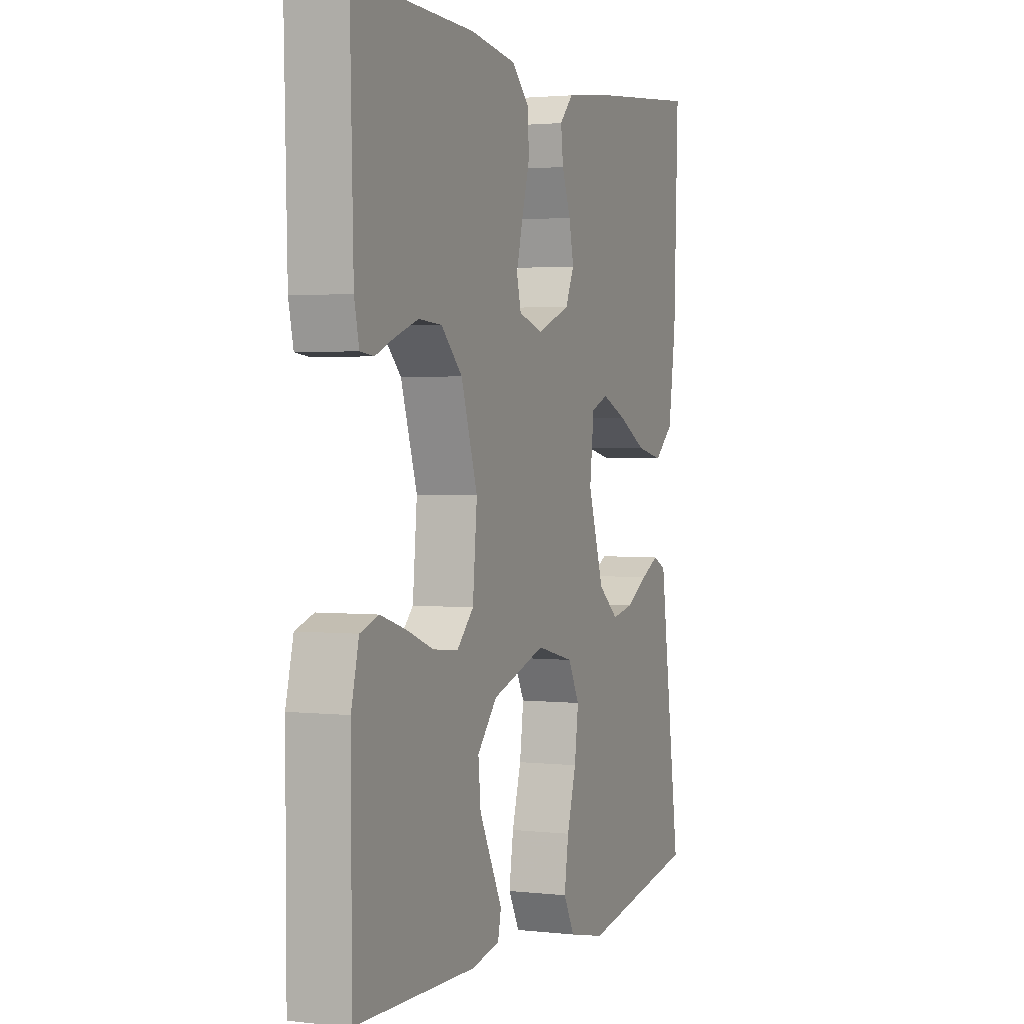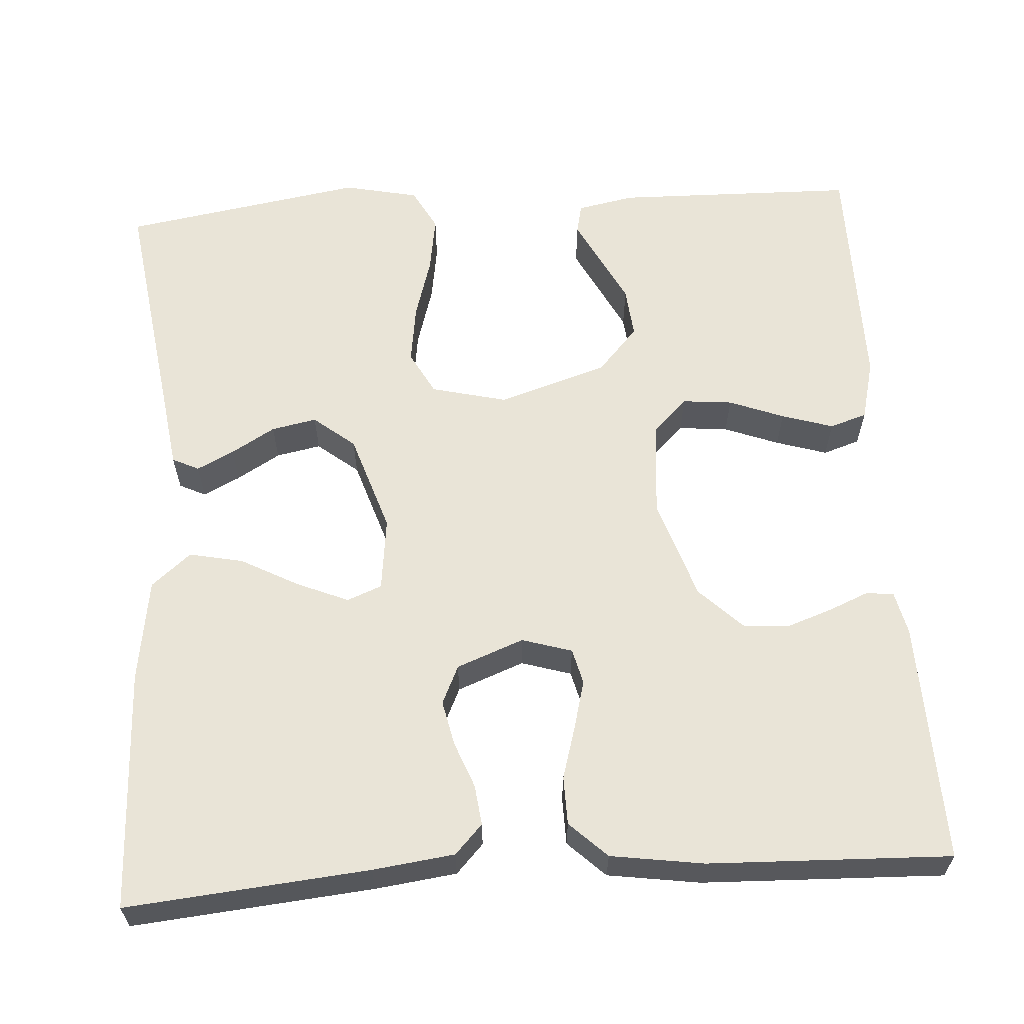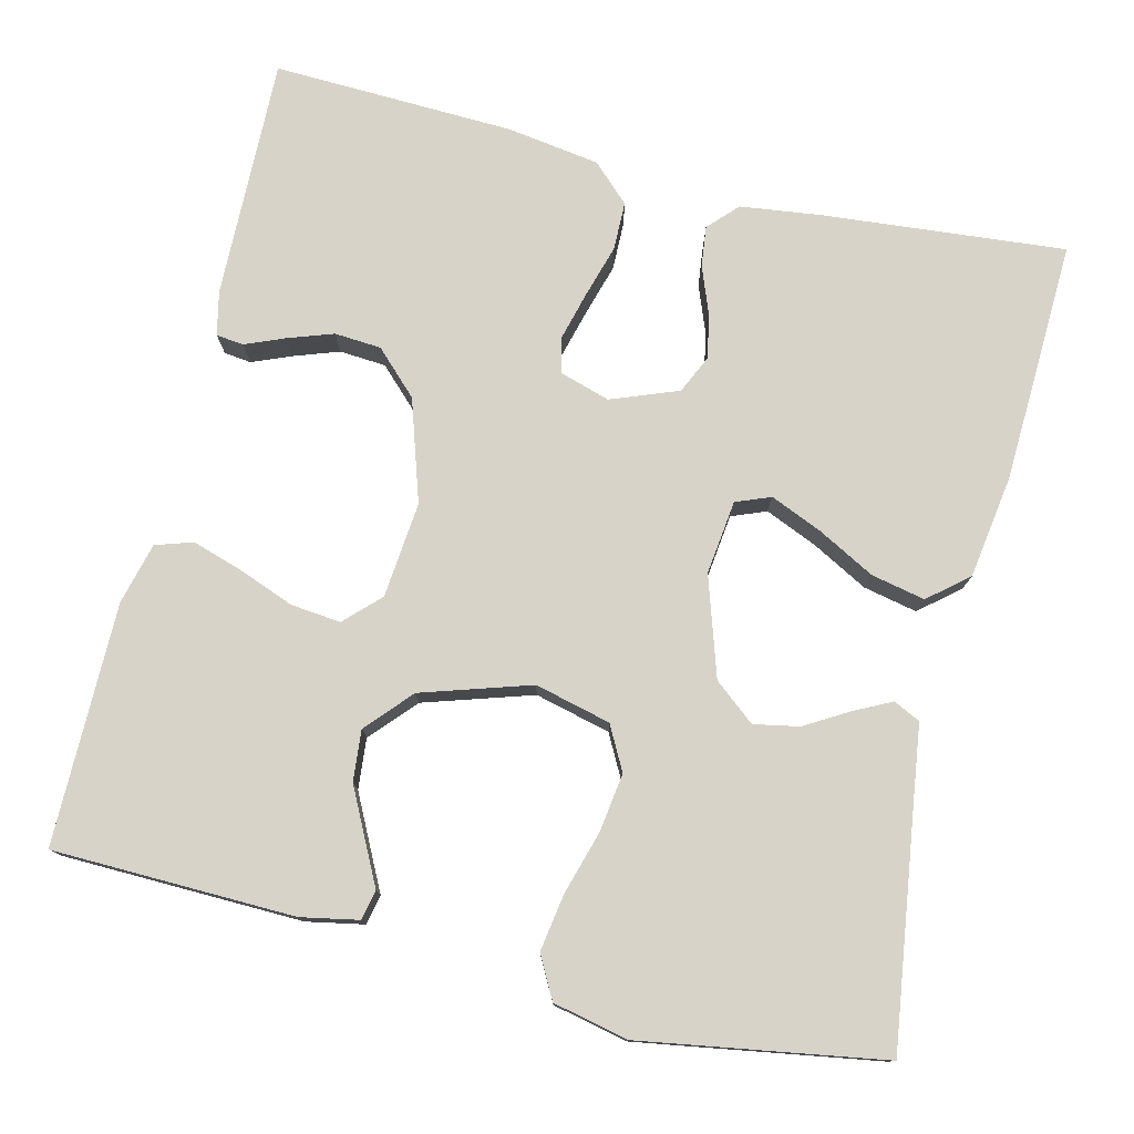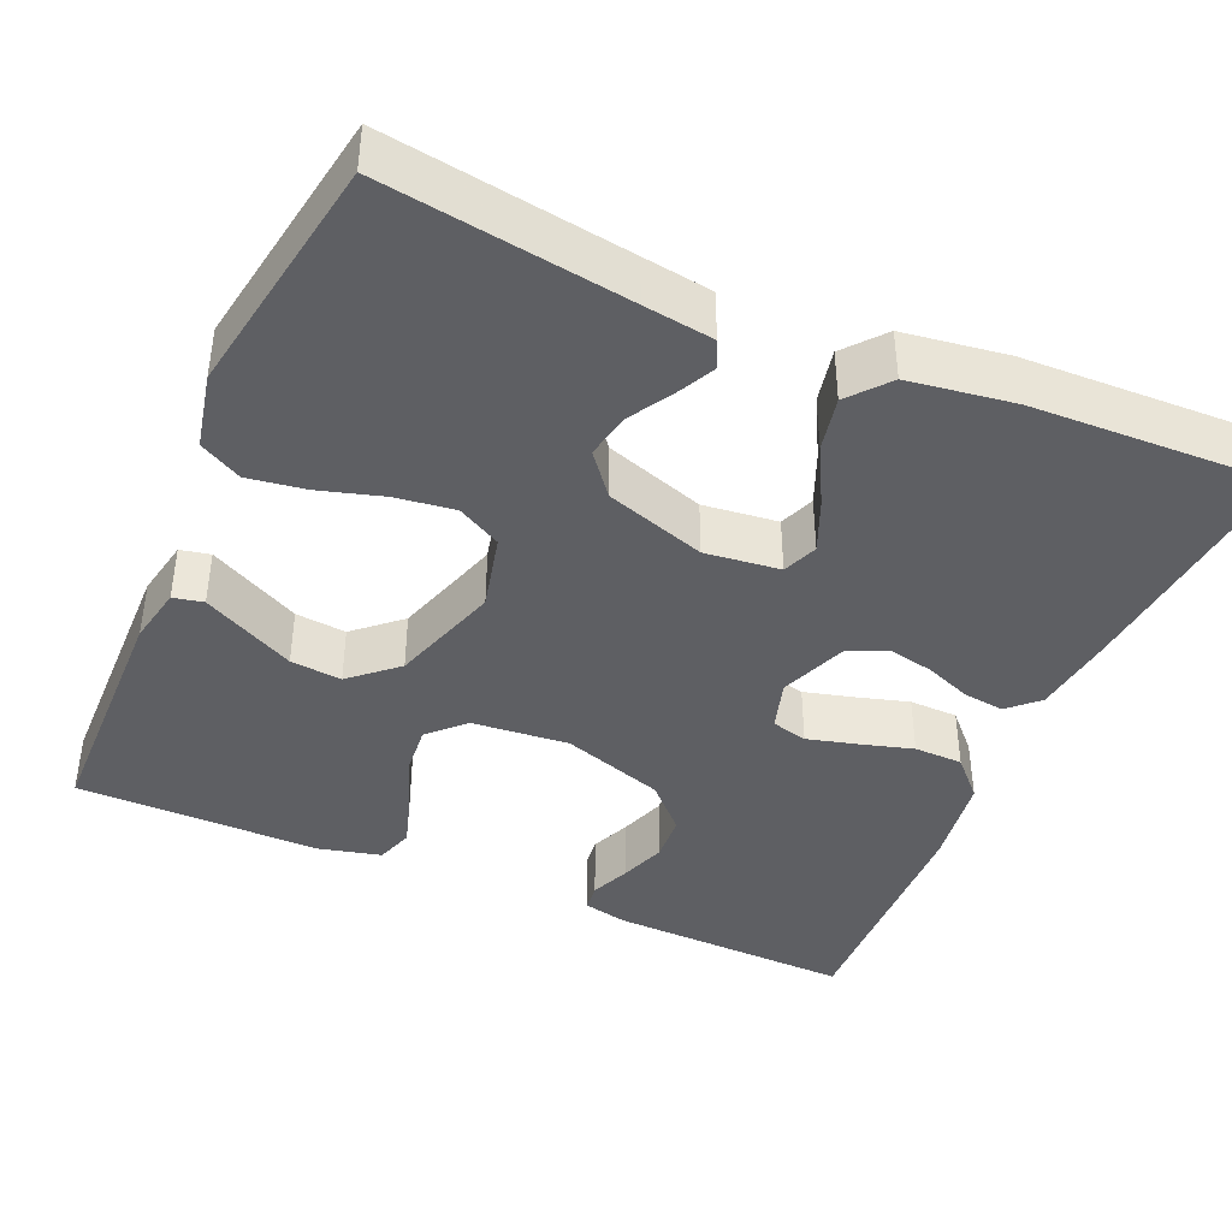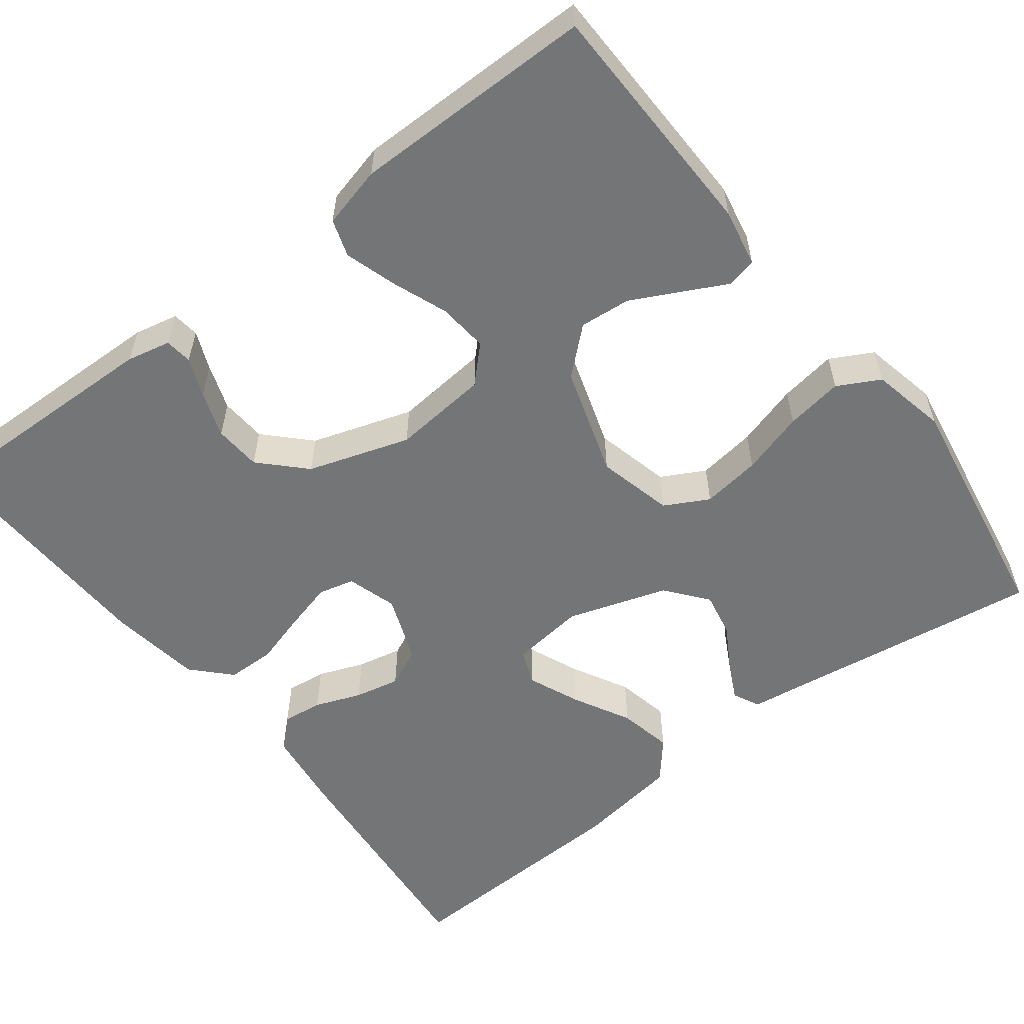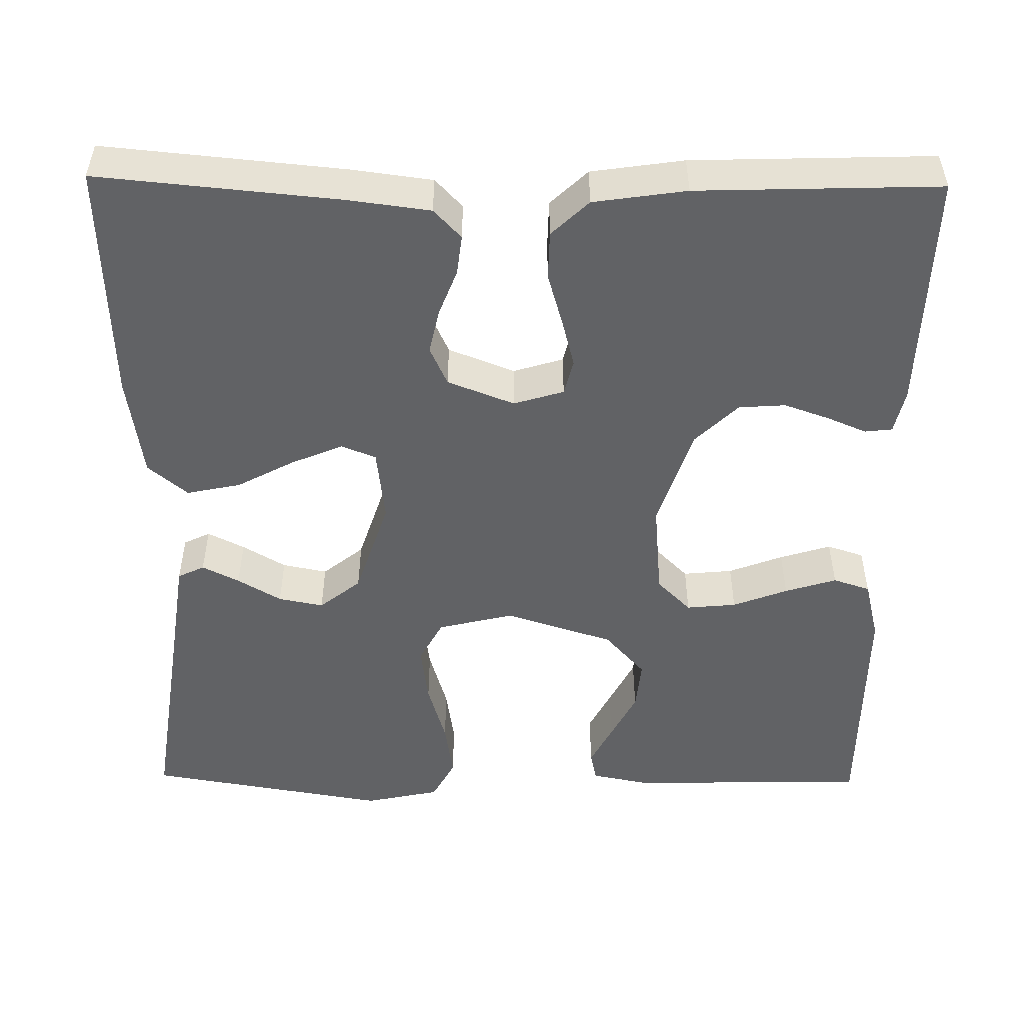
<metadata>
{"format":"obj","ext":"obj","renderer":"f3d","projection":"perspective","resolution":1024,"background":"white","views":[{"elev":2.2,"azim":111.8,"up":"+Z"},{"elev":61.2,"azim":-3.7,"up":"+Y"},{"elev":77.2,"azim":-166.2,"up":"+Y"},{"elev":-41.2,"azim":-113.7,"up":"+Y"},{"elev":-56.5,"azim":127.6,"up":"+Y"},{"elev":-50.6,"azim":-0.8,"up":"+Y"}]}
</metadata>
<code>
v -0.5 0.07 -0.5
v -0.457 0.07 -0.2
v -0.445 0.07 -0.114
v -0.412 0.07 -0.098
v -0.366 0.07 -0.121
v -0.312 0.07 -0.153
v -0.256 0.07 -0.164
v -0.205 0.07 -0.123
v -0.165 0.07 0
v -0.176 0.07 0.092
v -0.219 0.07 0.109
v -0.283 0.07 0.082
v -0.354 0.07 0.044
v -0.421 0.07 0.03
v -0.47 0.07 0.071
v -0.489 0.07 0.2
v -0.5 0.07 0.5
v -0.2 0.07 0.472
v -0.099 0.07 0.459
v -0.065 0.07 0.423
v -0.071 0.07 0.373
v -0.093 0.07 0.316
v -0.105 0.07 0.26
v -0.083 0.07 0.212
v 0 0.07 0.18
v 0.062 0.07 0.199
v 0.073 0.07 0.243
v 0.057 0.07 0.304
v 0.038 0.07 0.369
v 0.039 0.07 0.429
v 0.085 0.07 0.473
v 0.2 0.07 0.49
v 0.5 0.07 0.5
v 0.492 0.07 0.2
v 0.48 0.07 0.146
v 0.446 0.07 0.142
v 0.398 0.07 0.162
v 0.341 0.07 0.182
v 0.283 0.07 0.178
v 0.23 0.07 0.126
v 0.189 0.07 0
v 0.2 0.07 -0.119
v 0.242 0.07 -0.161
v 0.304 0.07 -0.155
v 0.372 0.07 -0.129
v 0.436 0.07 -0.109
v 0.482 0.07 -0.124
v 0.501 0.07 -0.2
v 0.5 0.07 -0.5
v 0.2 0.07 -0.506
v 0.129 0.07 -0.492
v 0.121 0.07 -0.455
v 0.148 0.07 -0.402
v 0.179 0.07 -0.341
v 0.185 0.07 -0.278
v 0.135 0.07 -0.222
v 0 0.07 -0.179
v -0.094 0.07 -0.202
v -0.123 0.07 -0.256
v -0.113 0.07 -0.329
v -0.09 0.07 -0.407
v -0.079 0.07 -0.478
v -0.107 0.07 -0.53
v -0.2 0.07 -0.55
v -0.5 0 -0.5
v -0.457 0 -0.2
v -0.445 0 -0.114
v -0.412 0 -0.098
v -0.366 0 -0.121
v -0.312 0 -0.153
v -0.256 0 -0.164
v -0.205 0 -0.123
v -0.165 0 0
v -0.176 0 0.092
v -0.219 0 0.109
v -0.283 0 0.082
v -0.354 0 0.044
v -0.421 0 0.03
v -0.47 0 0.071
v -0.489 0 0.2
v -0.5 0 0.5
v -0.2 0 0.472
v -0.099 0 0.459
v -0.065 0 0.423
v -0.071 0 0.373
v -0.093 0 0.316
v -0.105 0 0.26
v -0.083 0 0.212
v 0 0 0.18
v 0.062 0 0.199
v 0.073 0 0.243
v 0.057 0 0.304
v 0.038 0 0.369
v 0.039 0 0.429
v 0.085 0 0.473
v 0.2 0 0.49
v 0.5 0 0.5
v 0.492 0 0.2
v 0.48 0 0.146
v 0.446 0 0.142
v 0.398 0 0.162
v 0.341 0 0.182
v 0.283 0 0.178
v 0.23 0 0.126
v 0.189 0 0
v 0.2 0 -0.119
v 0.242 0 -0.161
v 0.304 0 -0.155
v 0.372 0 -0.129
v 0.436 0 -0.109
v 0.482 0 -0.124
v 0.501 0 -0.2
v 0.5 0 -0.5
v 0.2 0 -0.506
v 0.129 0 -0.492
v 0.121 0 -0.455
v 0.148 0 -0.402
v 0.179 0 -0.341
v 0.185 0 -0.278
v 0.135 0 -0.222
v 0 0 -0.179
v -0.094 0 -0.202
v -0.123 0 -0.256
v -0.113 0 -0.329
v -0.09 0 -0.407
v -0.079 0 -0.478
v -0.107 0 -0.53
v -0.2 0 -0.55
f 64 1 2
f 63 64 2
f 62 63 2
f 61 62 2
f 60 61 2
f 59 60 2 3
f 51 52 53
f 50 51 53
f 49 50 53
f 48 49 53
f 47 48 53
f 46 47 53
f 45 46 53
f 44 45 53
f 44 53 54
f 43 44 54 55
f 35 36 37
f 34 35 37
f 33 34 37
f 32 33 37
f 31 32 37
f 30 31 37
f 29 30 37
f 28 29 37 38
f 27 28 38 39
f 20 21 22
f 19 20 22
f 18 19 22
f 17 18 22
f 16 17 22
f 15 16 22
f 14 15 22
f 13 14 22
f 12 13 22
f 11 12 22 23
f 10 11 23 24
f 3 4 5 6
f 59 3 6
f 58 59 6 7
f 42 43 55 56
f 41 42 56 57
f 58 7 8
f 57 58 8
f 41 57 8
f 40 41 8
f 26 27 39 40
f 9 10 24 25
f 25 26 40
f 9 25 40
f 8 9 40
f 66 65 128
f 66 128 127
f 66 127 126
f 66 126 125
f 66 125 124
f 67 66 124 123
f 117 116 115
f 117 115 114
f 117 114 113
f 117 113 112
f 117 112 111
f 117 111 110
f 117 110 109
f 117 109 108
f 118 117 108
f 119 118 108 107
f 101 100 99
f 101 99 98
f 101 98 97
f 101 97 96
f 101 96 95
f 101 95 94
f 101 94 93
f 102 101 93 92
f 103 102 92 91
f 86 85 84
f 86 84 83
f 86 83 82
f 86 82 81
f 86 81 80
f 86 80 79
f 86 79 78
f 86 78 77
f 86 77 76
f 87 86 76 75
f 88 87 75 74
f 70 69 68 67
f 70 67 123
f 71 70 123 122
f 120 119 107 106
f 121 120 106 105
f 72 71 122
f 72 122 121
f 72 121 105
f 72 105 104
f 104 103 91 90
f 89 88 74 73
f 104 90 89
f 104 89 73
f 104 73 72
f 1 65 66 2
f 2 66 67 3
f 3 67 68 4
f 4 68 69 5
f 5 69 70 6
f 6 70 71 7
f 7 71 72 8
f 8 72 73 9
f 9 73 74 10
f 10 74 75 11
f 11 75 76 12
f 12 76 77 13
f 13 77 78 14
f 14 78 79 15
f 15 79 80 16
f 16 80 81 17
f 17 81 82 18
f 18 82 83 19
f 19 83 84 20
f 20 84 85 21
f 21 85 86 22
f 22 86 87 23
f 23 87 88 24
f 24 88 89 25
f 25 89 90 26
f 26 90 91 27
f 27 91 92 28
f 28 92 93 29
f 29 93 94 30
f 30 94 95 31
f 31 95 96 32
f 32 96 97 33
f 33 97 98 34
f 34 98 99 35
f 35 99 100 36
f 36 100 101 37
f 37 101 102 38
f 38 102 103 39
f 39 103 104 40
f 40 104 105 41
f 41 105 106 42
f 42 106 107 43
f 43 107 108 44
f 44 108 109 45
f 45 109 110 46
f 46 110 111 47
f 47 111 112 48
f 48 112 113 49
f 49 113 114 50
f 50 114 115 51
f 51 115 116 52
f 52 116 117 53
f 53 117 118 54
f 54 118 119 55
f 55 119 120 56
f 56 120 121 57
f 57 121 122 58
f 58 122 123 59
f 59 123 124 60
f 60 124 125 61
f 61 125 126 62
f 62 126 127 63
f 63 127 128 64
f 64 128 65 1

</code>
